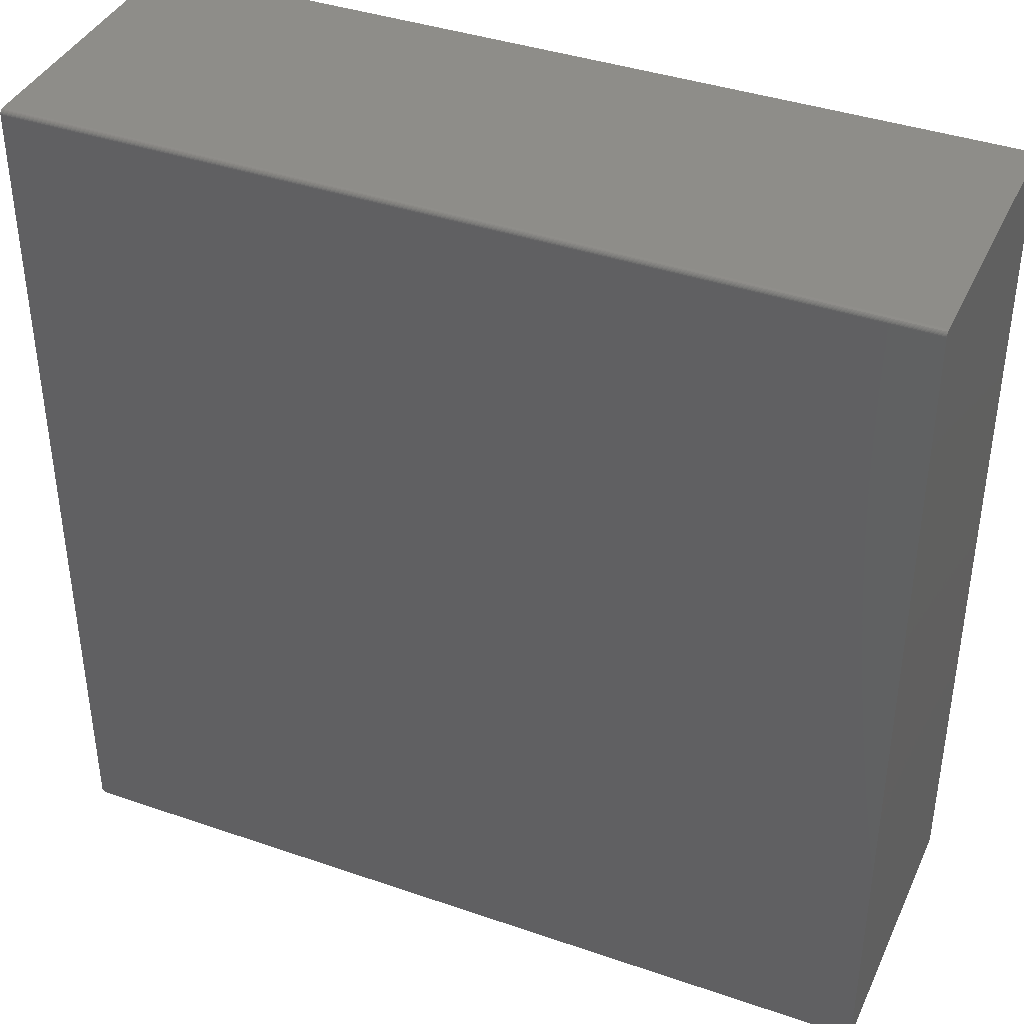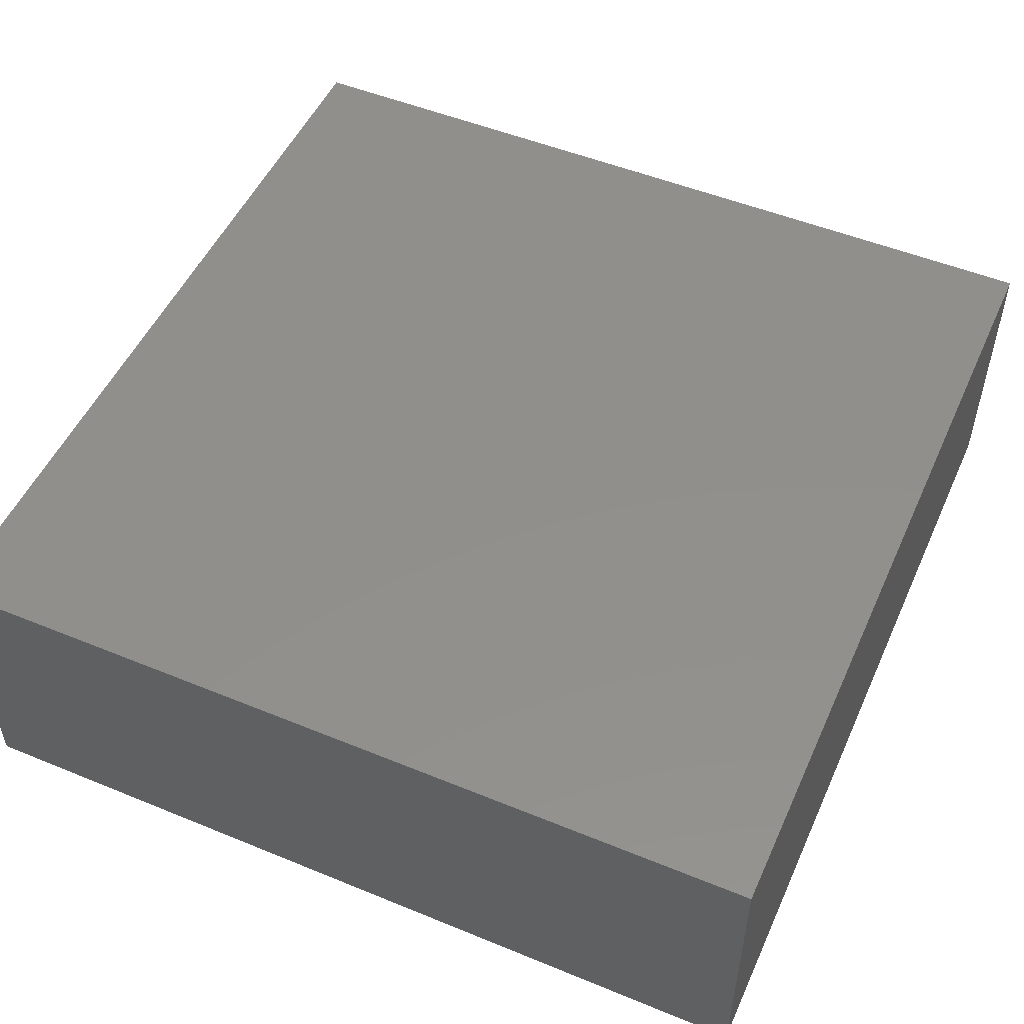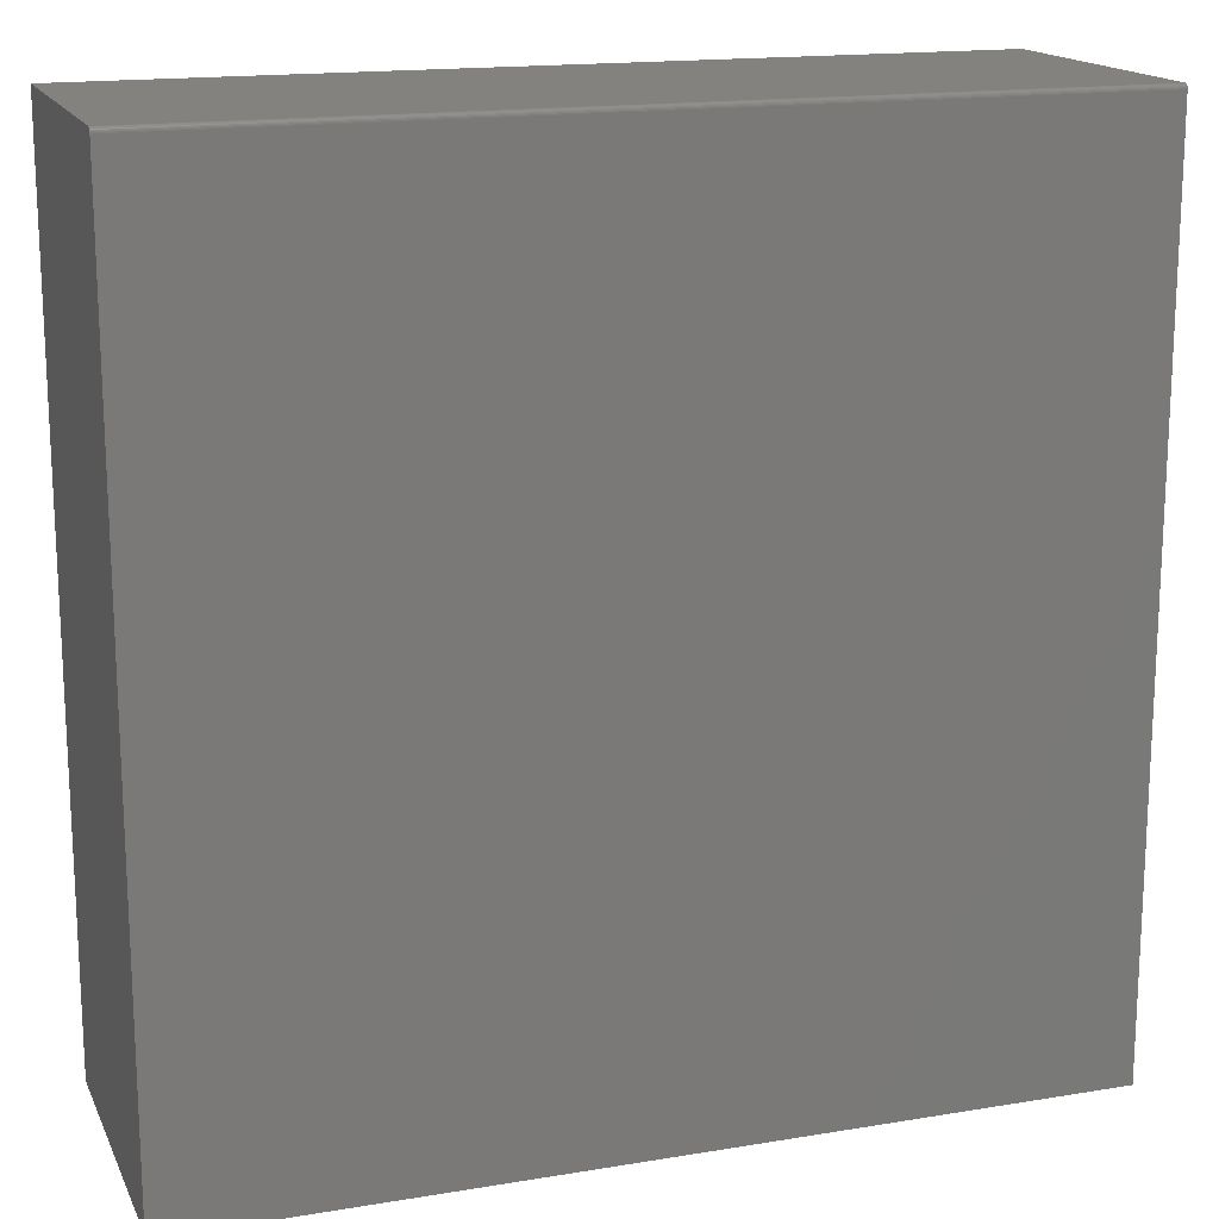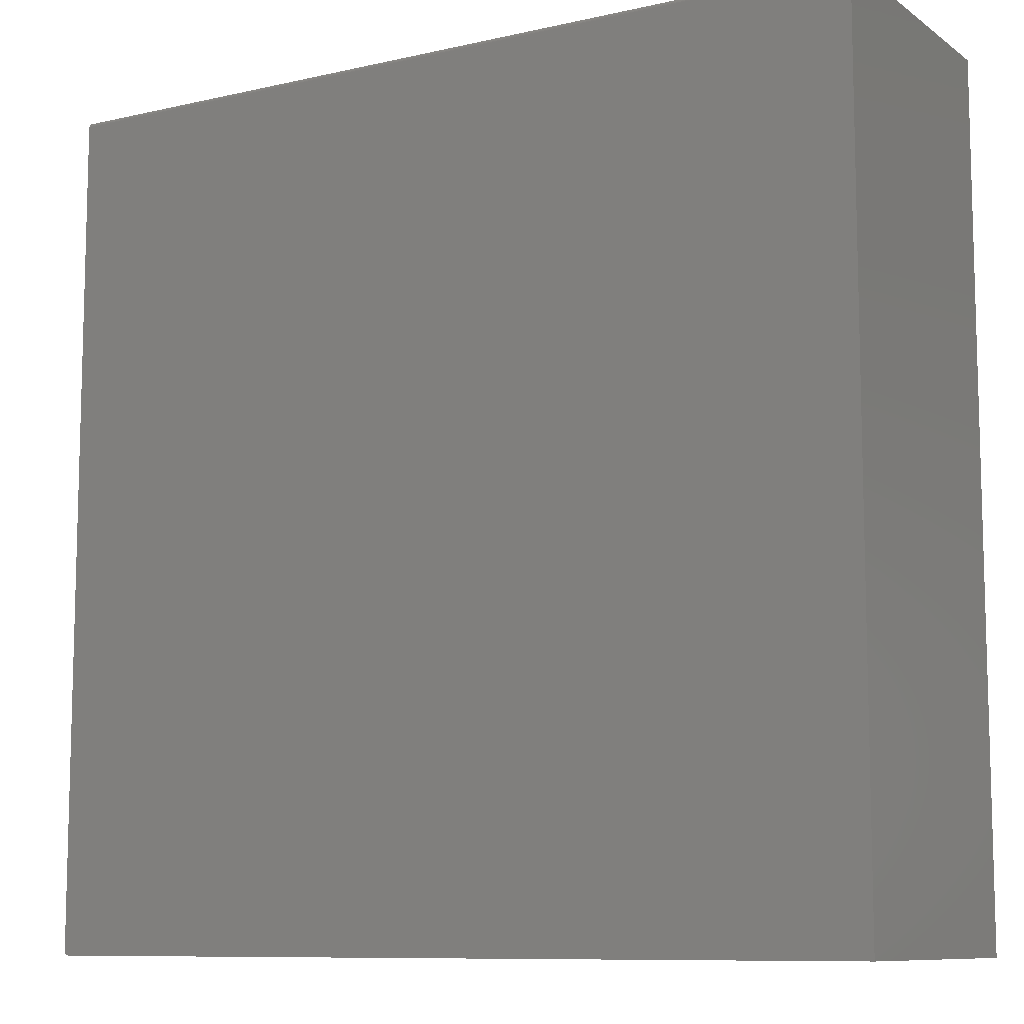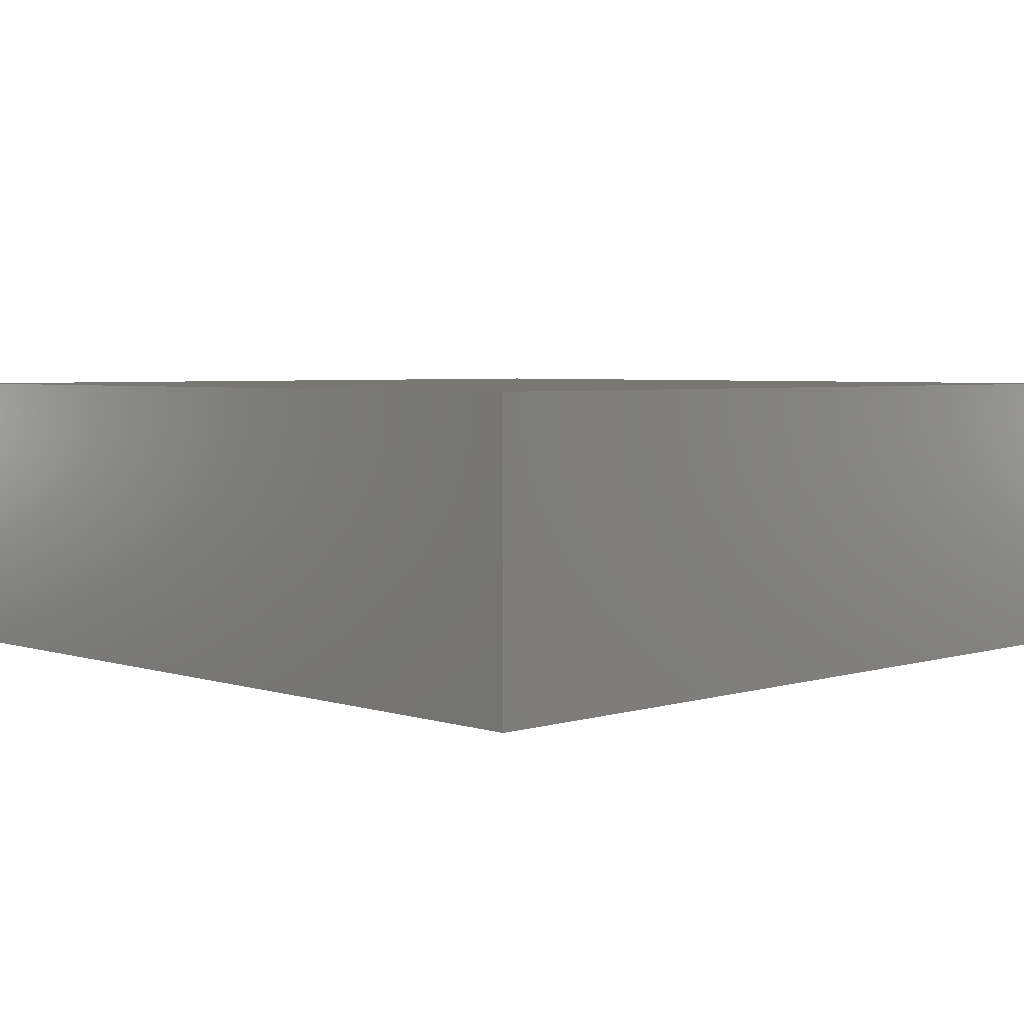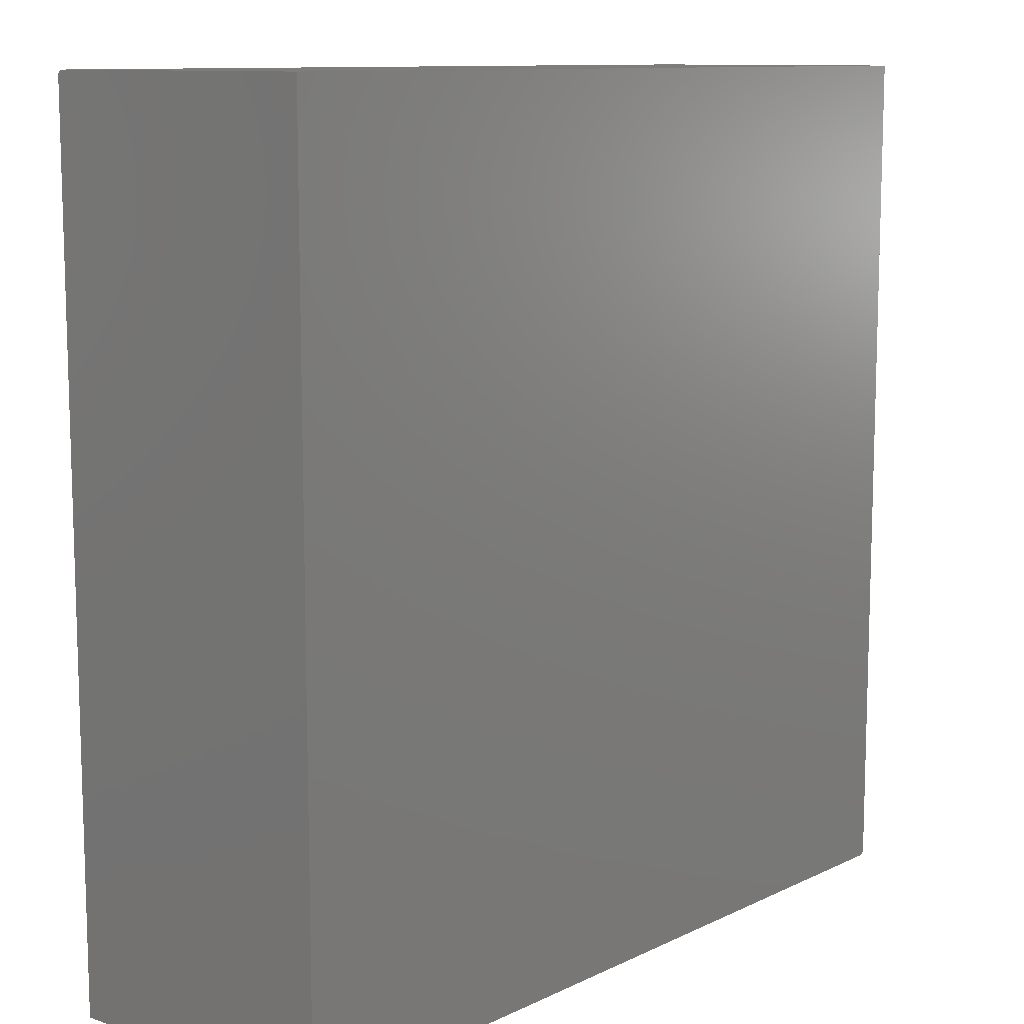
<metadata>
{"format":"stl","ext":"stl","renderer":"f3d","projection":"perspective","resolution":1024,"background":"white","views":[{"elev":39.5,"azim":-156.8,"up":"+Y"},{"elev":51.3,"azim":114.0,"up":"+Z"},{"elev":16.4,"azim":161.3,"up":"+Y"},{"elev":-9.6,"azim":-149.3,"up":"+Y"},{"elev":4.1,"azim":-44.3,"up":"+Z"},{"elev":10.7,"azim":-49.6,"up":"+Y"}]}
</metadata>
<code>
# stl→obj: 40 verts, 76 faces
v 0.625 0.6797 -0.4609
v 0.625 0.6812 -0.4608
v 0.625 0.684 -0.4596
v 0.625 0.6827 -0.4603
v 0.625 -0.6797 0.00222
v 0.625 -0.6797 -0.4609
v 0.625 0.6852 -0.4586
v 0.625 0.6862 -0.4575
v 0.625 0.6869 -0.4561
v 0.625 0.6873 -0.4546
v 0.625 0.6875 -0.4531
v 0.625 0.6875 0.00222
v -0.75 0.6797 -0.4609
v 0.6248 -0.6812 -0.4609
v 0.6244 -0.6827 -0.4609
v 0.6237 -0.684 -0.4609
v 0.6227 -0.6852 -0.4609
v 0.6215 -0.6862 -0.4609
v 0.6202 -0.6869 -0.4609
v 0.6187 -0.6873 -0.4609
v 0.6172 -0.6875 -0.4609
v -0.75 -0.6875 -0.4609
v -0.75 -0.6875 0.00222
v 0.6172 -0.6875 0.00222
v 0.6237 -0.684 0.00222
v 0.6215 -0.6862 0.00222
v 0.6227 -0.6852 0.00222
v -0.75 0.6875 0.00222
v 0.6244 -0.6827 0.00222
v 0.6248 -0.6812 0.00222
v 0.6187 -0.6873 0.00222
v 0.6202 -0.6869 0.00222
v -0.75 0.6875 -0.4531
v -0.75 0.684 -0.4596
v -0.75 0.6812 -0.4608
v -0.75 0.6827 -0.4603
v -0.75 0.6862 -0.4575
v -0.75 0.6873 -0.4546
v -0.75 0.6869 -0.4561
v -0.75 0.6852 -0.4586
f 1 2 3
f 3 2 4
f 5 6 1
f 5 1 3
f 5 3 7
f 5 7 8
f 5 8 9
f 5 9 10
f 5 10 11
f 5 11 12
f 6 13 1
f 14 15 16
f 14 16 17
f 14 17 18
f 14 18 19
f 14 19 20
f 14 20 21
f 22 13 6
f 22 6 14
f 22 14 21
f 22 21 23
f 23 21 24
f 25 26 27
f 5 12 28
f 23 26 25
f 23 25 29
f 23 29 30
f 23 30 5
f 23 5 28
f 26 23 24
f 26 24 31
f 26 31 32
f 6 5 14
f 14 5 30
f 14 30 15
f 15 30 29
f 15 29 16
f 16 29 25
f 16 25 17
f 17 25 27
f 17 27 18
f 18 27 26
f 18 26 19
f 19 26 32
f 19 32 20
f 20 32 31
f 20 31 21
f 21 31 24
f 33 28 11
f 11 28 12
f 13 34 35
f 34 36 35
f 37 28 33
f 37 33 38
f 37 38 39
f 23 28 37
f 23 37 40
f 23 40 34
f 23 34 13
f 23 13 22
f 33 11 38
f 38 11 10
f 38 10 39
f 39 10 9
f 39 9 37
f 37 9 8
f 37 8 40
f 40 8 7
f 40 7 34
f 34 7 3
f 34 3 36
f 36 3 4
f 36 4 35
f 35 4 2
f 35 2 13
f 13 2 1

</code>
